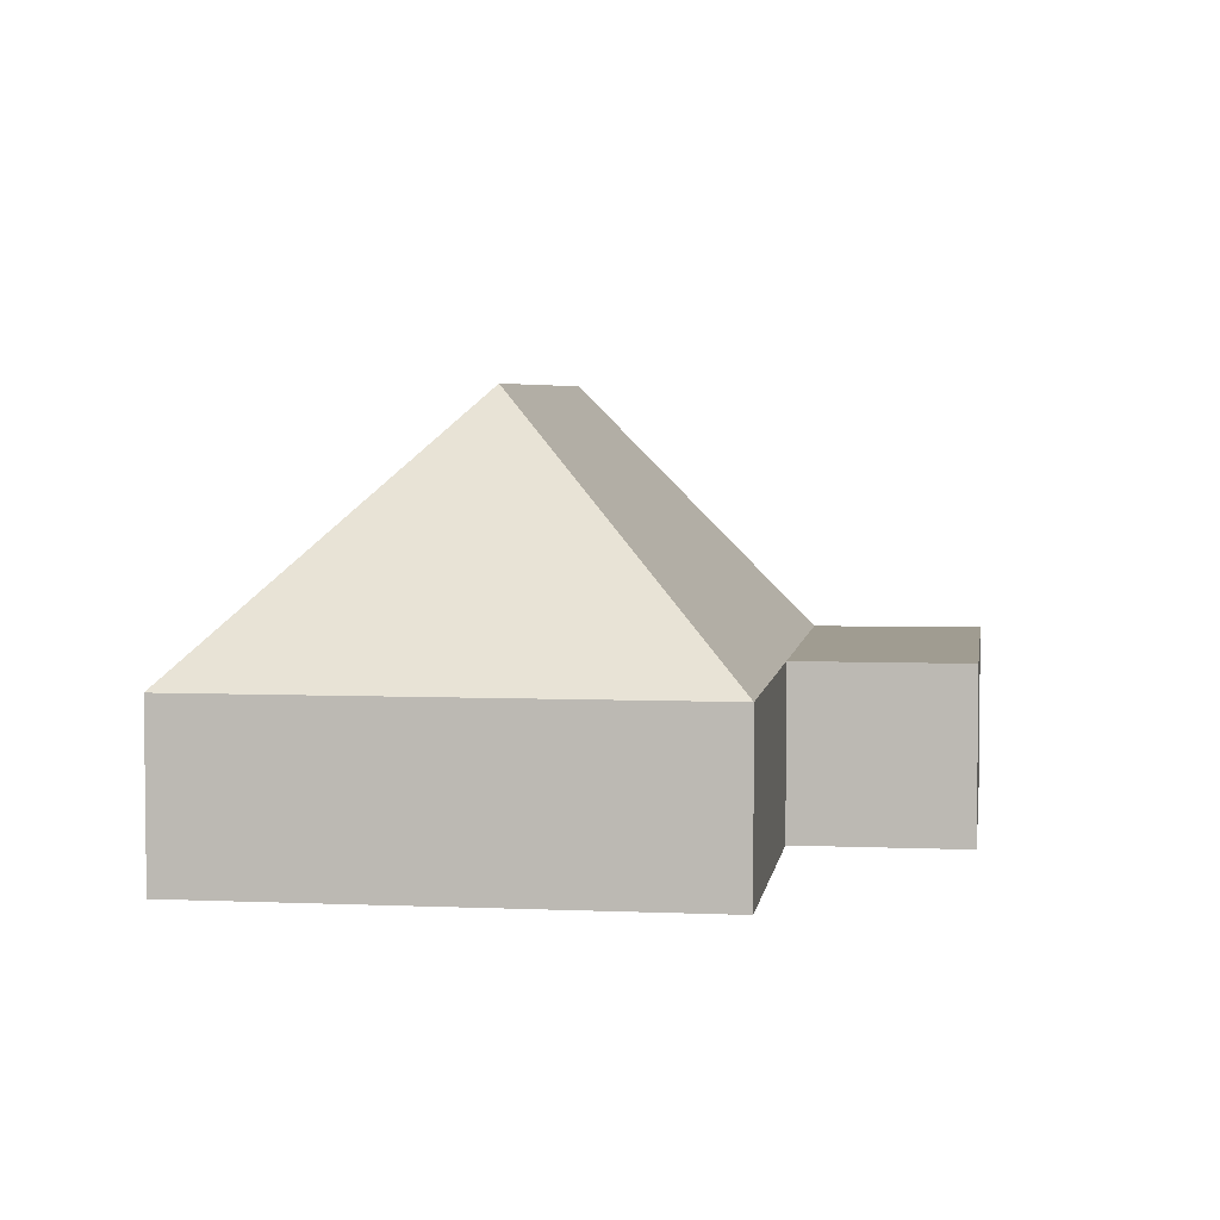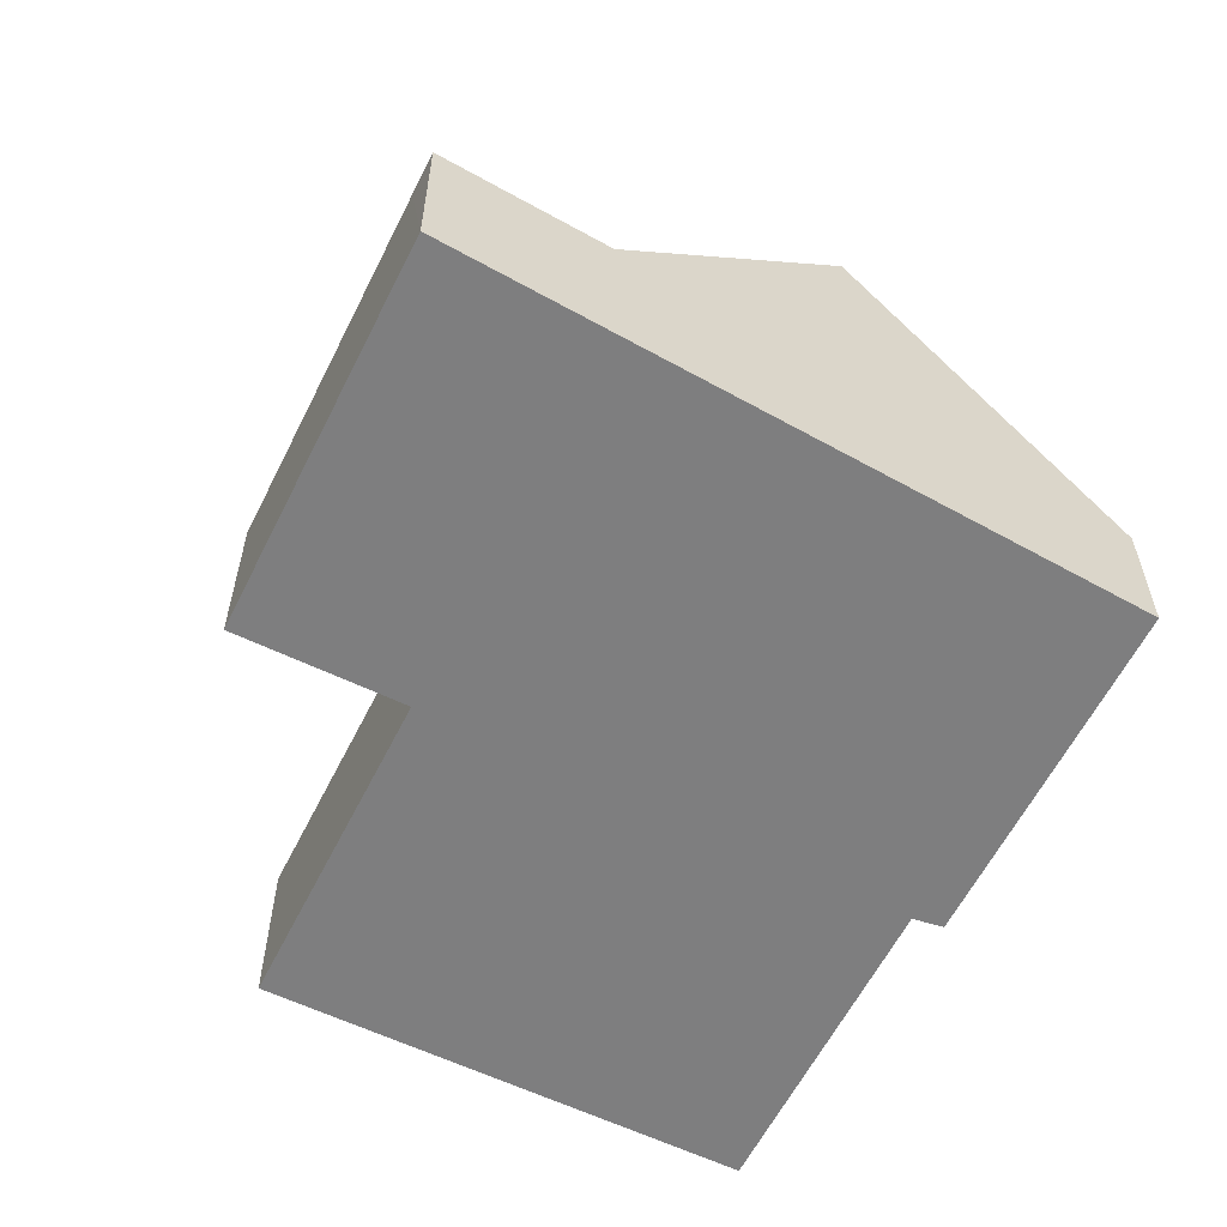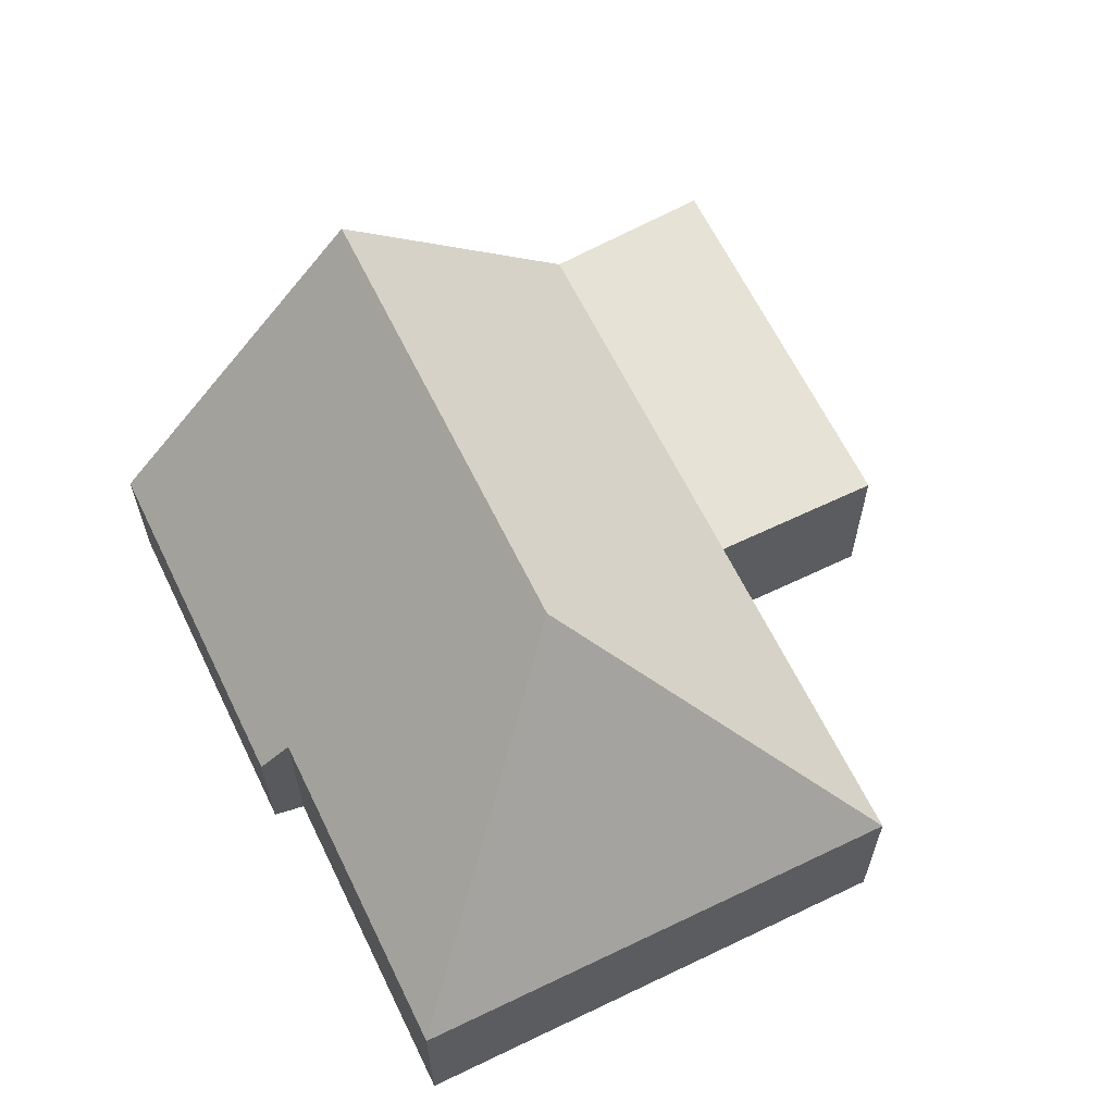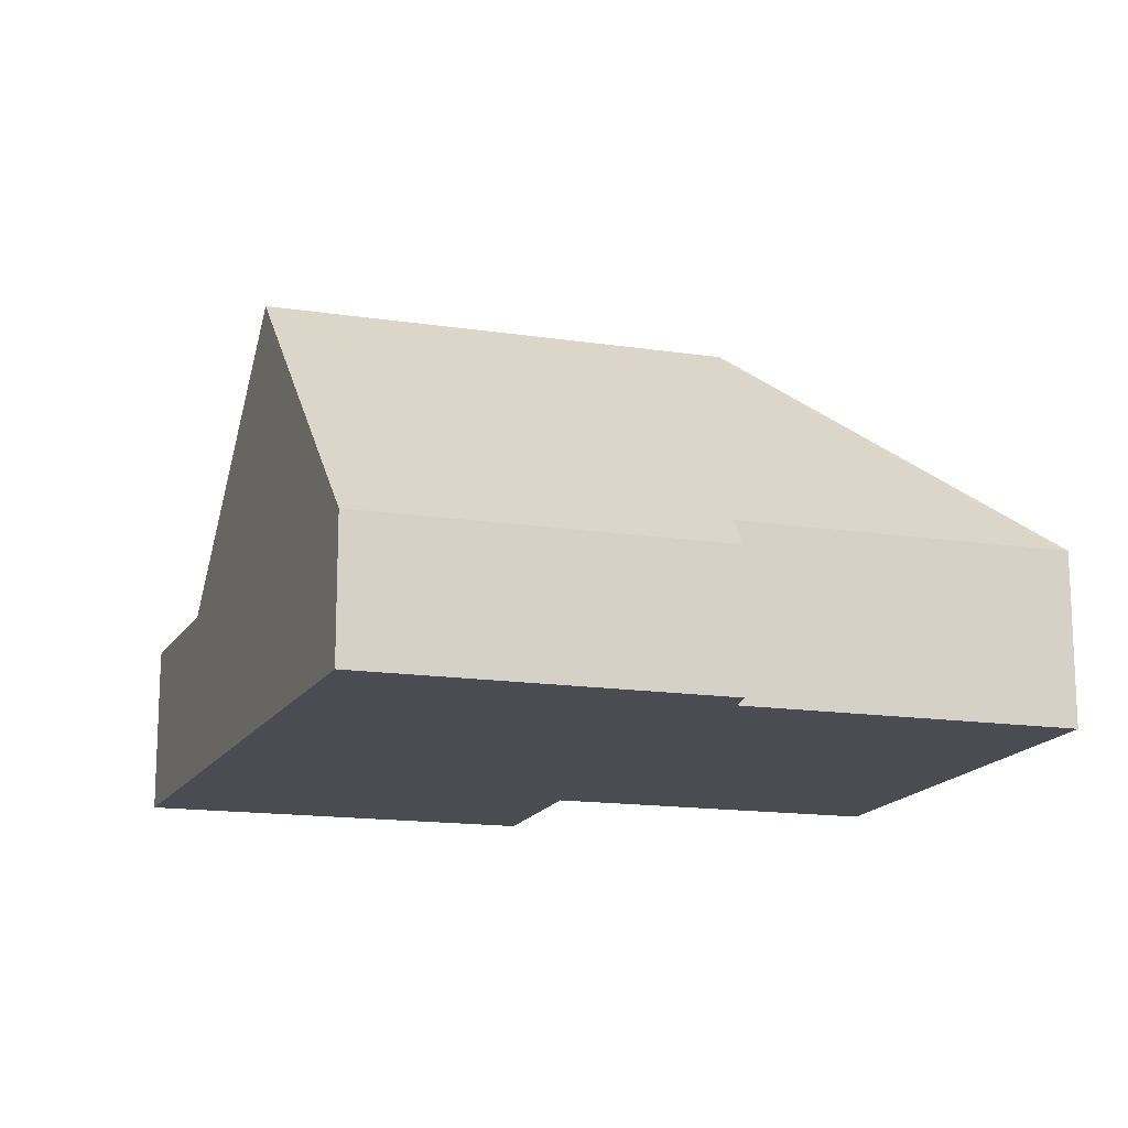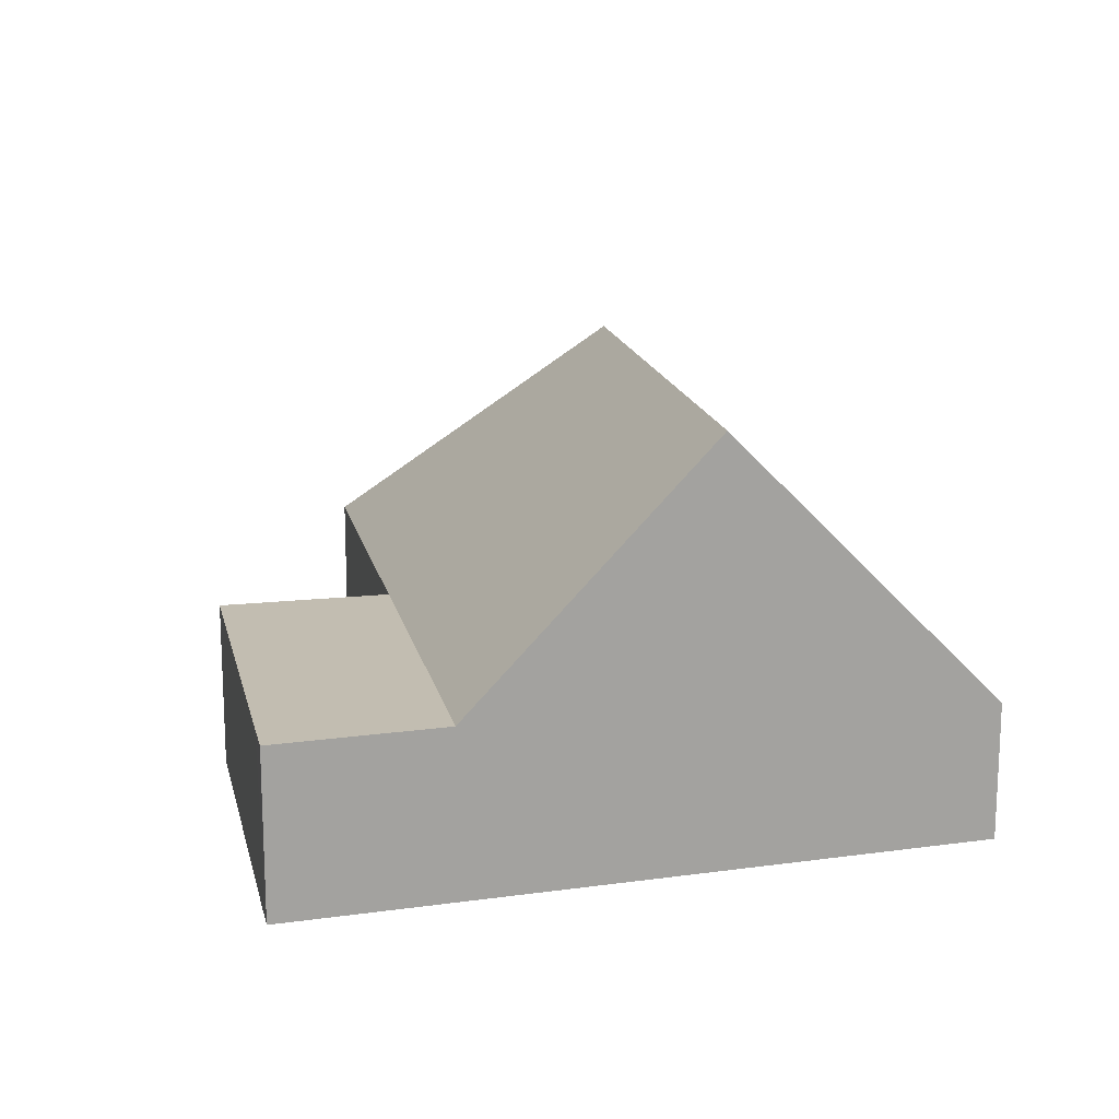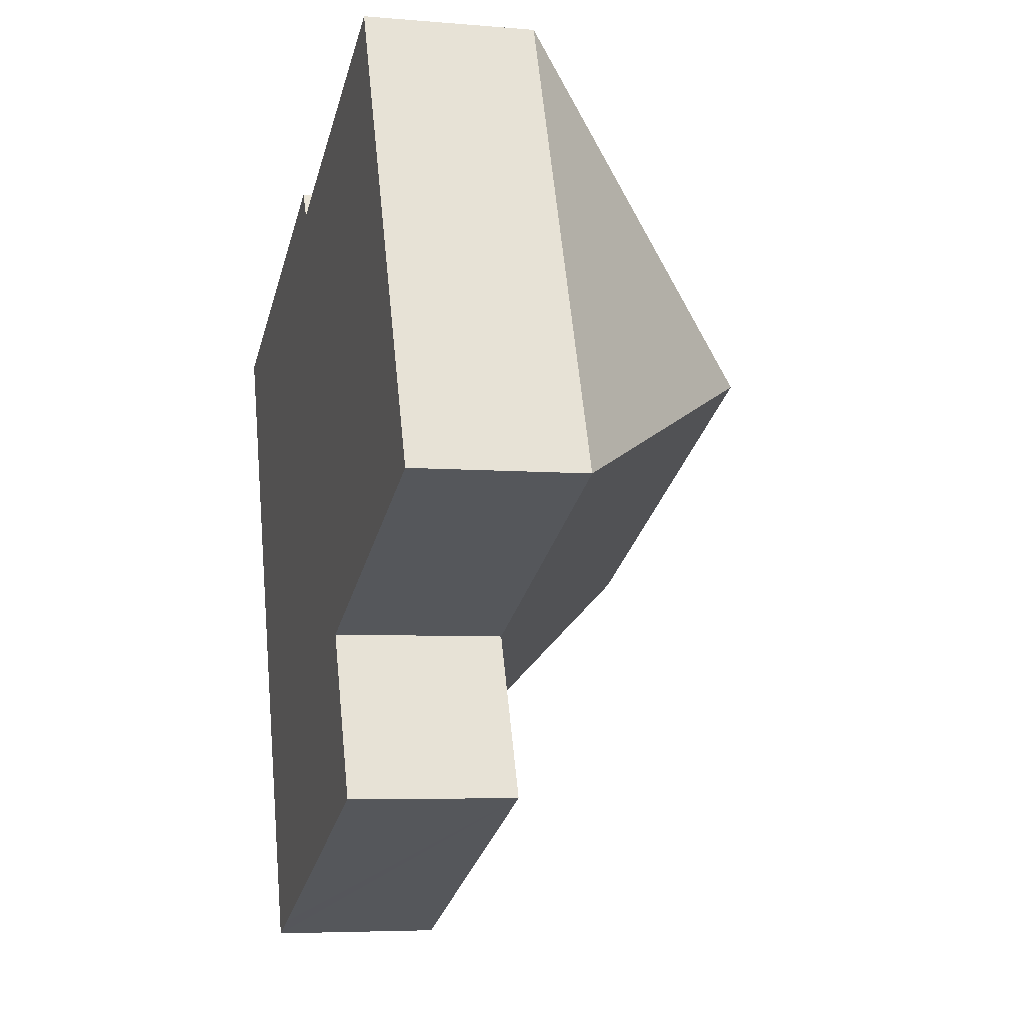
<metadata>
{"format":"obj","ext":"obj","renderer":"f3d","projection":"perspective","resolution":1024,"background":"white","views":[{"elev":4.4,"azim":75.4,"up":"+Y"},{"elev":-59.5,"azim":-139.0,"up":"+Y"},{"elev":63.7,"azim":41.5,"up":"+Y"},{"elev":-15.5,"azim":-40.2,"up":"+Y"},{"elev":16.9,"azim":-125.0,"up":"+Y"},{"elev":-5.5,"azim":74.9,"up":"+Z"}]}
</metadata>
<code>
v  2.039 0.843 0.849
v  0.561 2.57 -1.612
v  0 0.843 5.162e-17
v  0.655 2.57 -1.573
v  2.138 1.034 0.686
v  3.207 2.57 -0.511
v  4.023 1.034 1.471
v  5.189 1.034 -1.327
v  3.27 1.034 -2.126
v  1.238 1.034 -2.972
v  1.06 1.034 -3.046
v  1.645 1.034 -3.95
v  3.677 1.034 -3.103
v  1.408 1.034 -4.048
v  1.408 2.479e-16 -4.048
v  1.06 1.865e-16 -3.046
v  0.561 9.871e-17 -1.612
v  0 0 0
v  2.039 -5.199e-17 0.849
v  2.138 -4.201e-17 0.686
v  4.023 -9.007e-17 1.471
v  5.189 8.126e-17 -1.327
v  3.27 1.302e-16 -2.126
v  3.677 1.9e-16 -3.103
v  1.645 2.419e-16 -3.95
g defaultobject
f 1 2 3
f 2 1 4
f 4 1 5
f 4 5 6
f 6 5 7
f 6 7 8
f 9 6 8
f 6 9 4
f 4 9 10
f 4 10 11
f 4 11 2
f 12 9 13
f 9 12 10
f 10 12 11
f 11 12 14
f 15 11 14
f 11 15 16
f 11 16 2
f 2 16 17
f 2 17 3
f 3 17 18
f 18 1 3
f 1 18 19
f 20 7 5
f 7 20 21
f 1 20 5
f 20 1 19
f 21 8 7
f 8 21 22
f 23 13 9
f 13 23 24
f 22 9 8
f 9 22 23
f 12 15 14
f 15 12 13
f 15 13 25
f 25 13 24
f 18 20 19
f 20 18 22
f 22 18 23
f 23 18 17
f 23 17 24
f 24 17 16
f 24 16 25
f 25 16 15
f 22 21 20

</code>
